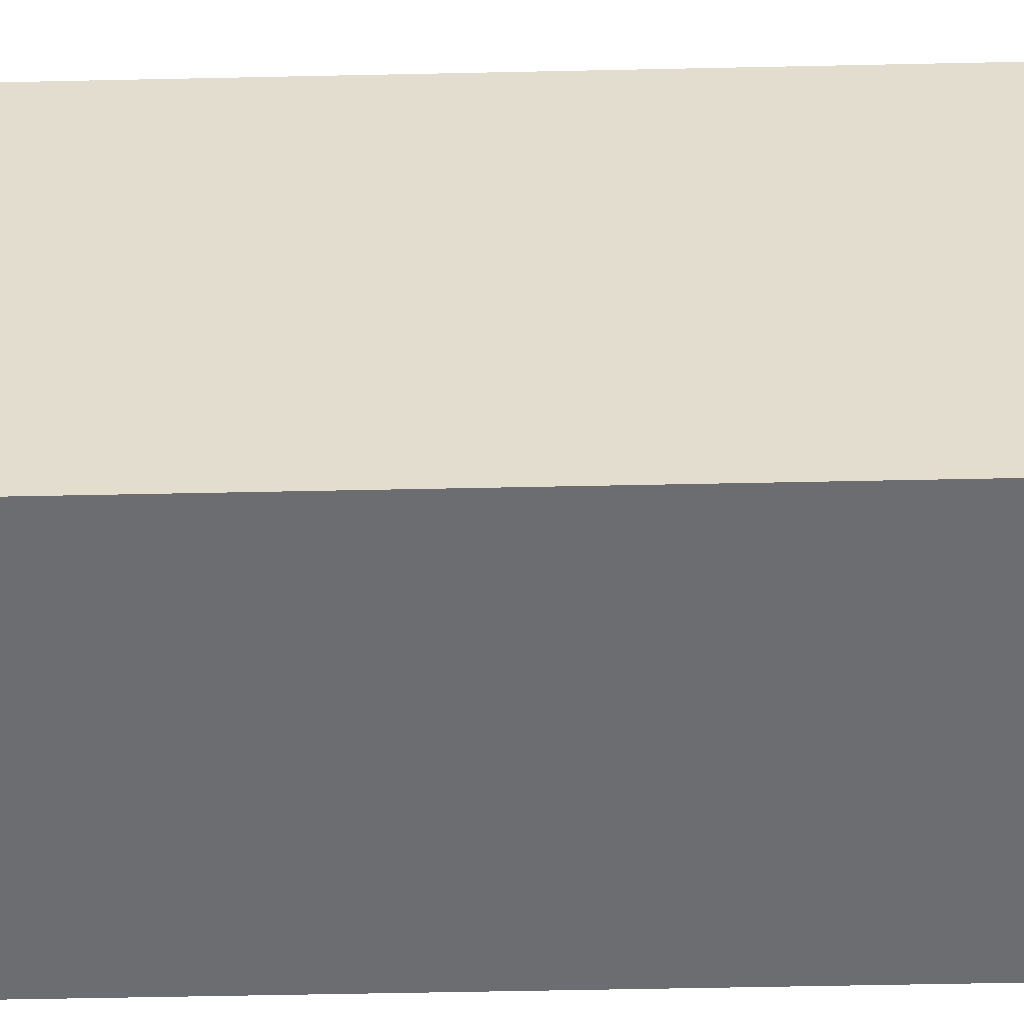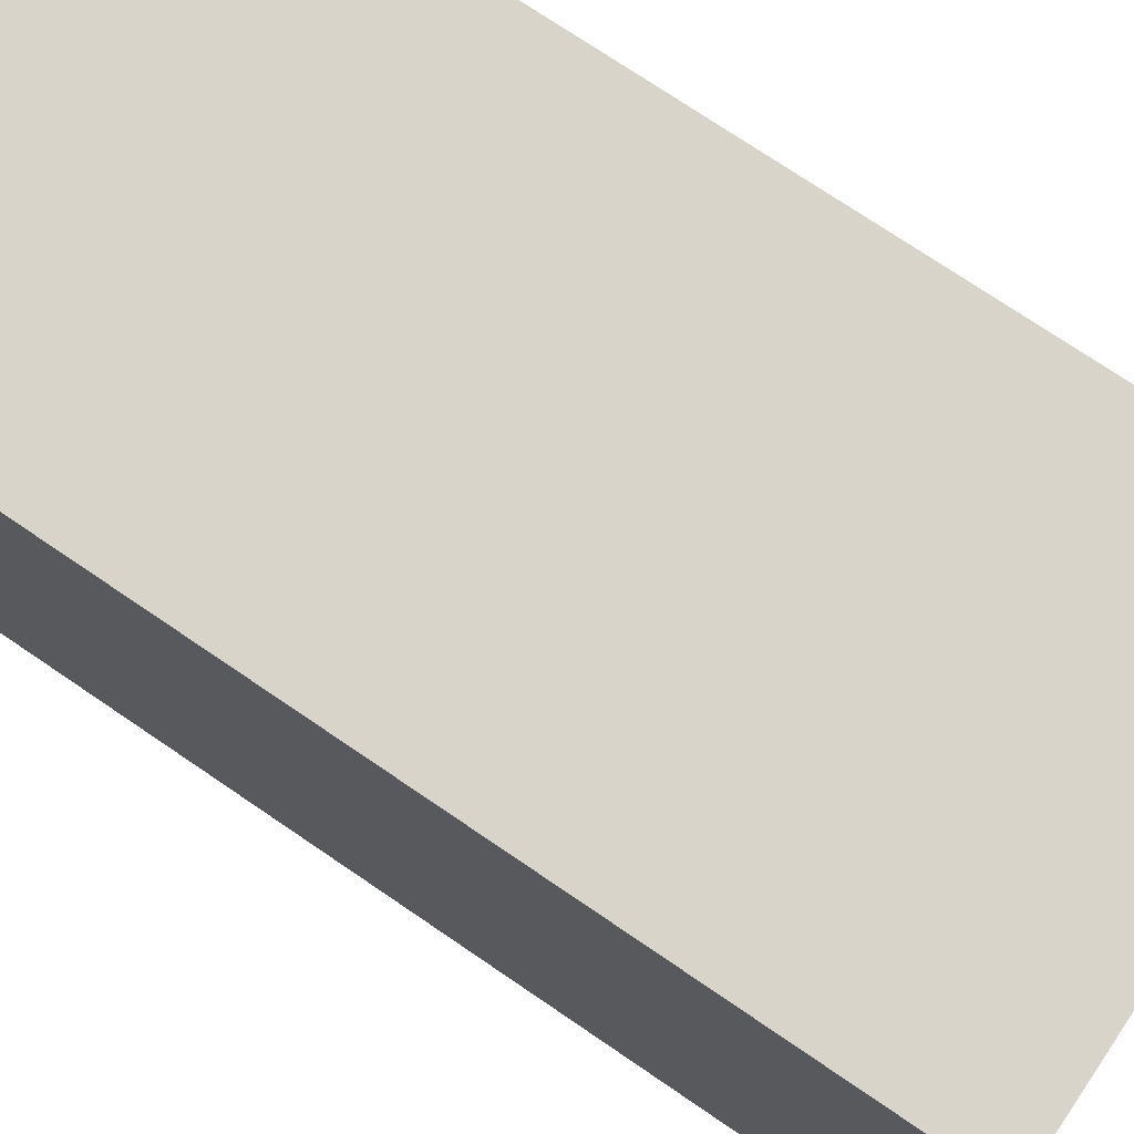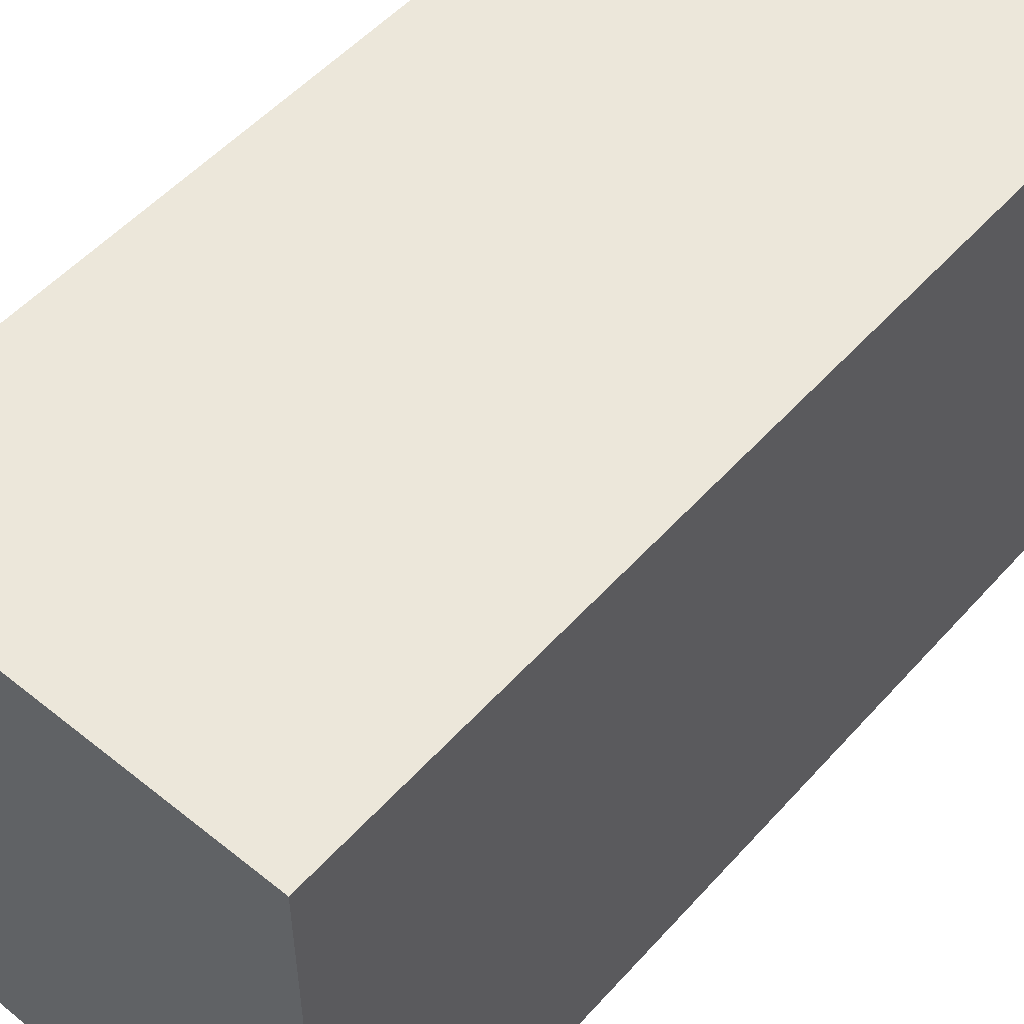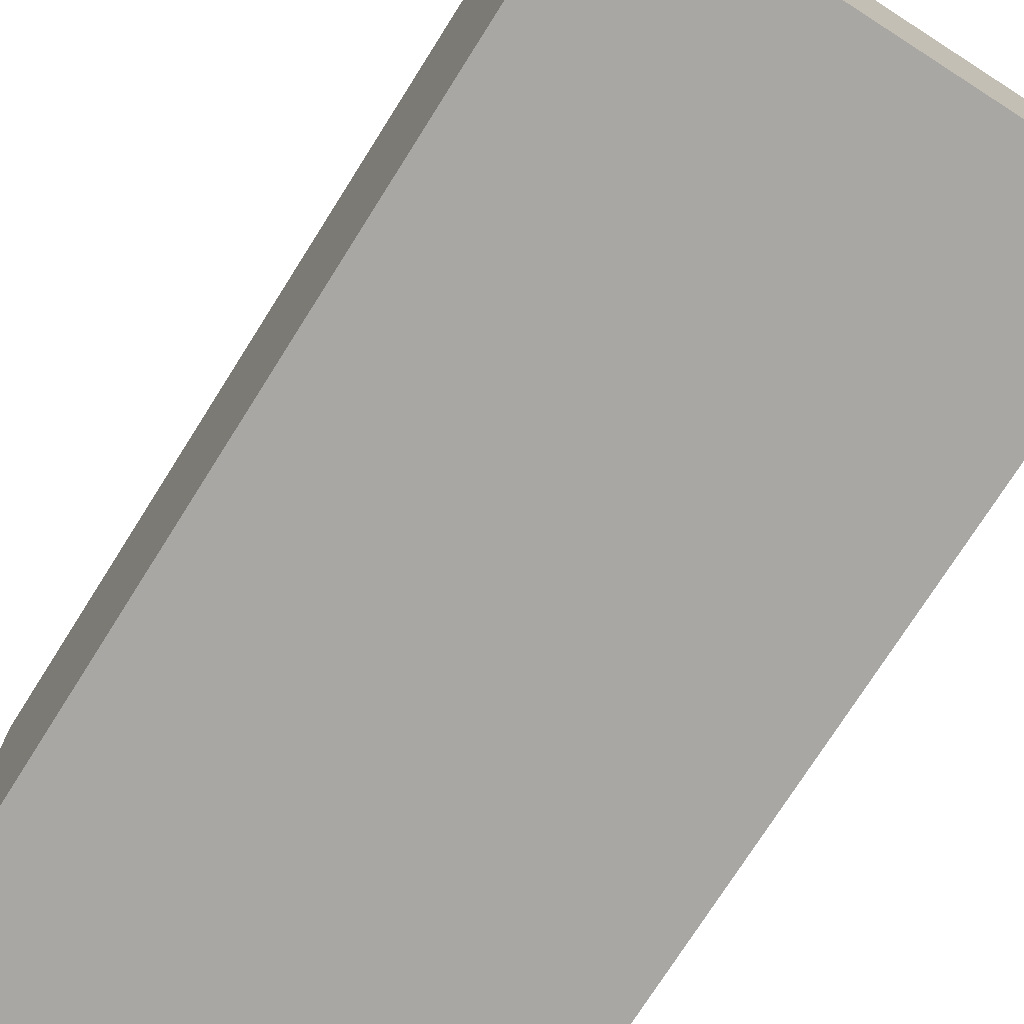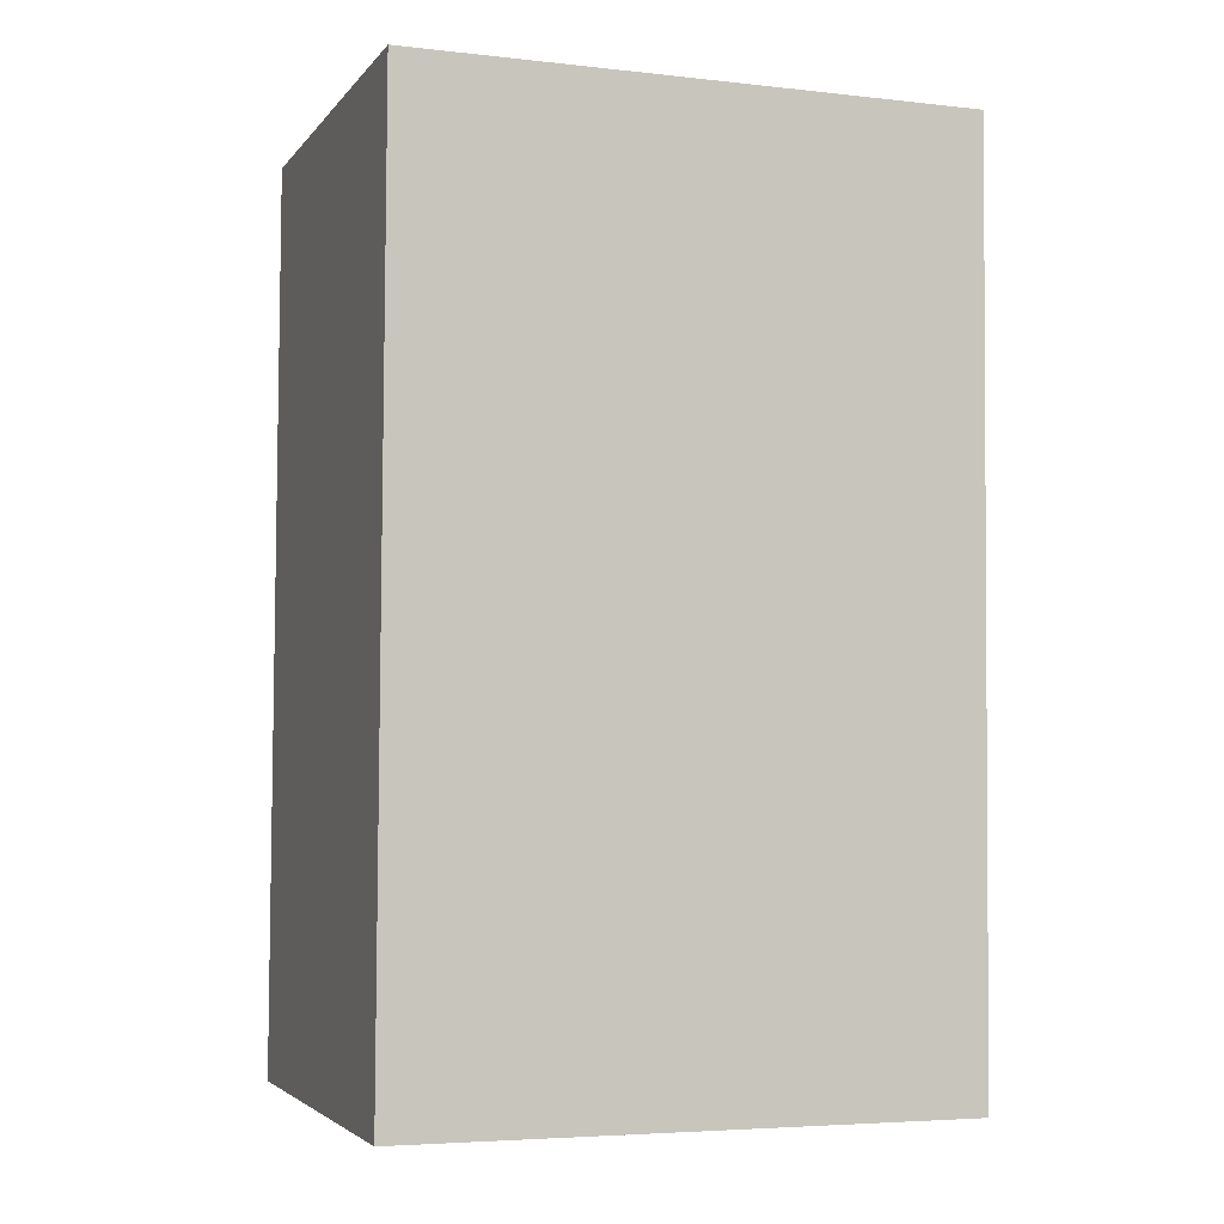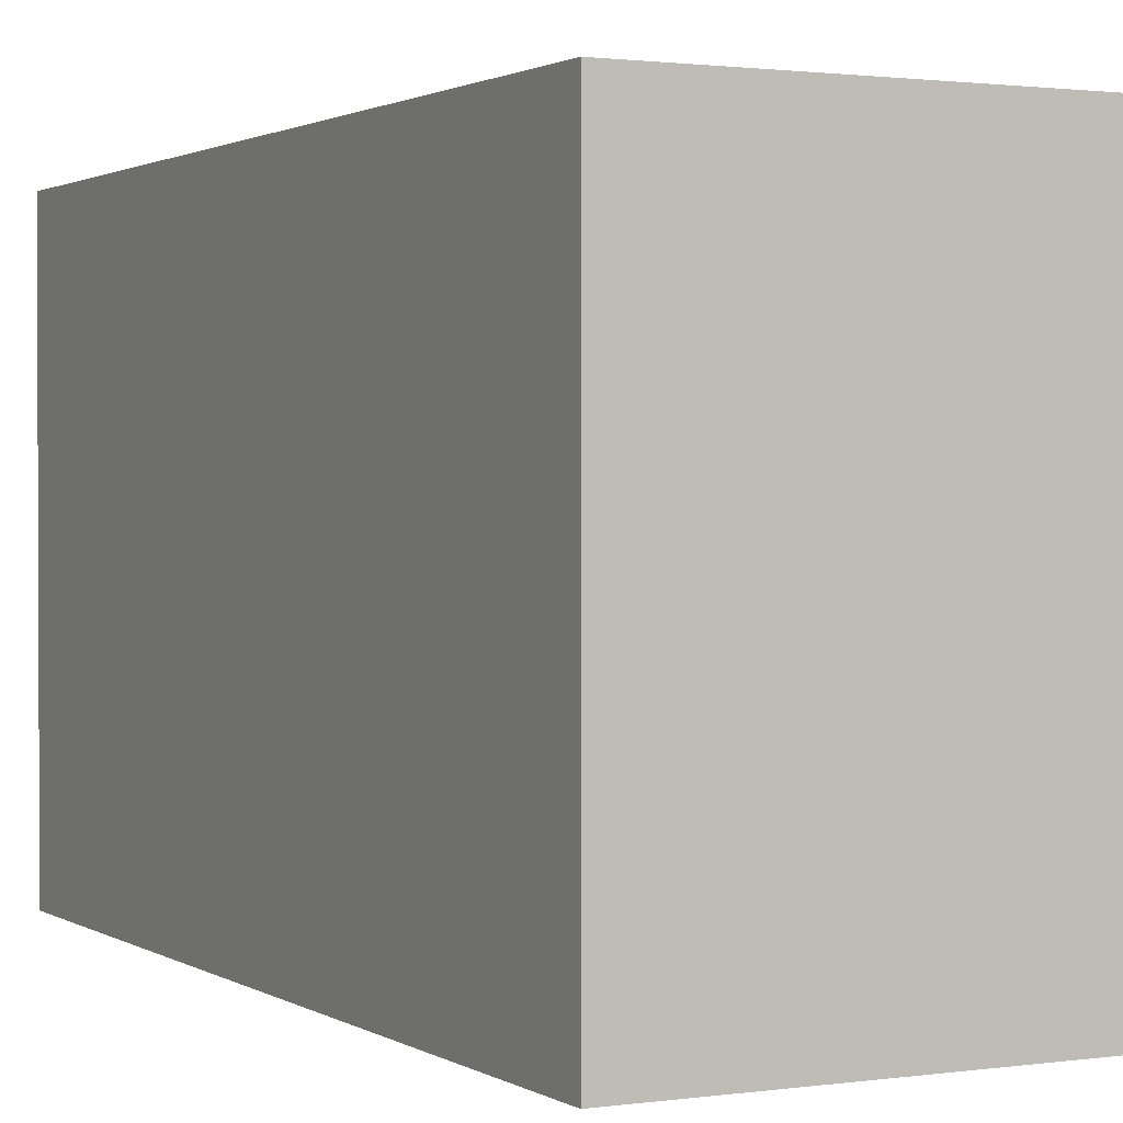
<metadata>
{"format":"obj","ext":"obj","renderer":"f3d","projection":"perspective","resolution":1024,"background":"white","views":[{"elev":-54.0,"azim":-87.7,"up":"+Y"},{"elev":75.0,"azim":125.1,"up":"+Y"},{"elev":52.7,"azim":-138.4,"up":"+Y"},{"elev":-74.7,"azim":-31.3,"up":"+Y"},{"elev":-4.9,"azim":70.7,"up":"+Z"},{"elev":1.4,"azim":-26.1,"up":"+Y"}]}
</metadata>
<code>
v  0.066 2.282 3.733
v  1.818 2.282 -0.027
v  0 2.282 1.397e-16
v  1.881 2.282 3.692
v  1.818 1.653e-18 -0.027
v  0 0 0
v  0.066 -2.286e-16 3.733
v  1.881 -2.261e-16 3.692
g defaultobject
f 1 2 3
f 2 1 4
f 5 3 2
f 3 5 6
f 6 1 3
f 1 6 7
f 7 4 1
f 4 7 8
f 8 2 4
f 2 8 5
f 5 7 6
f 7 5 8

</code>
